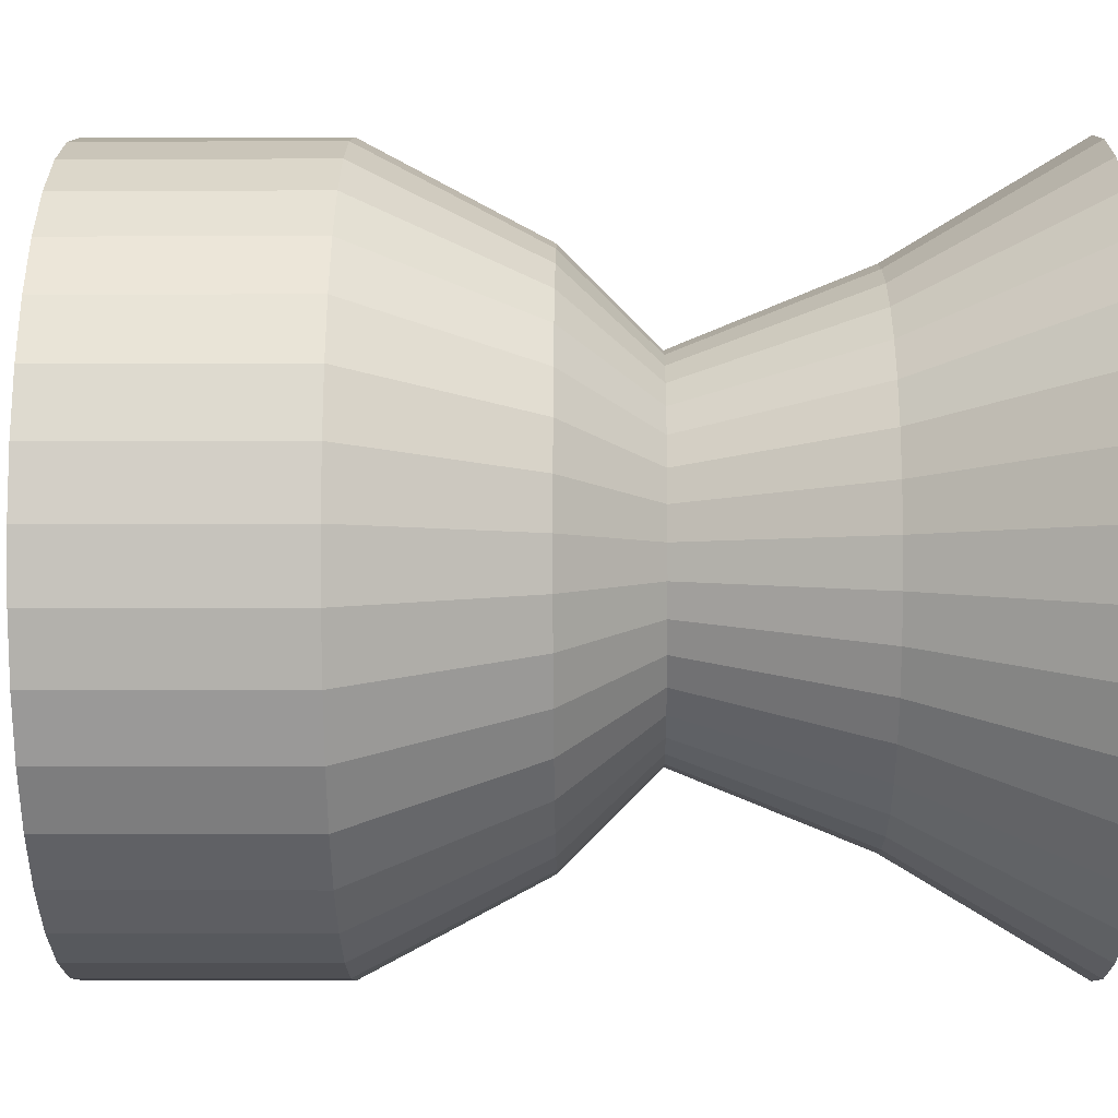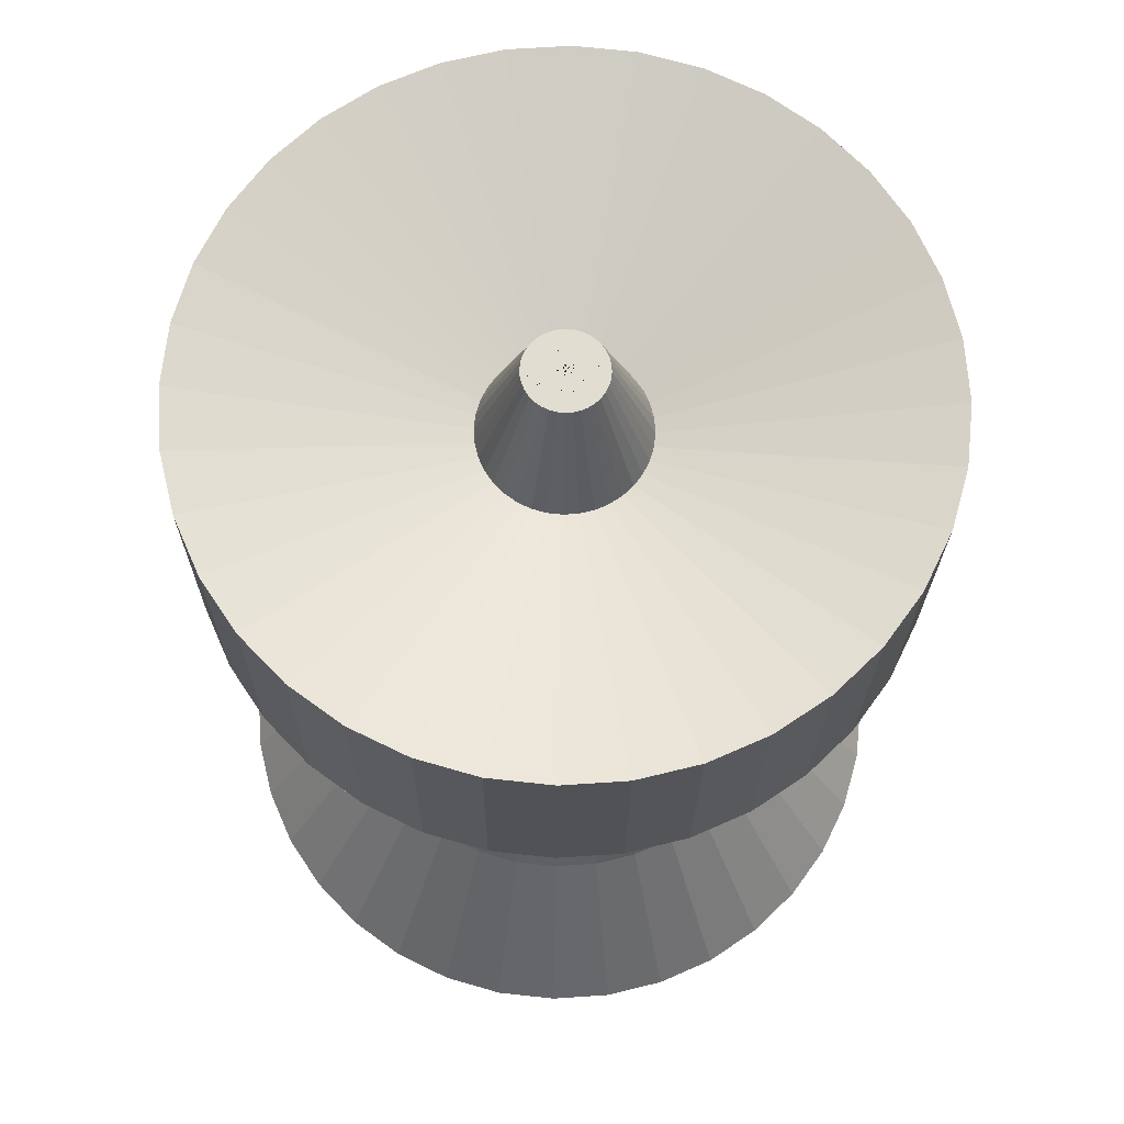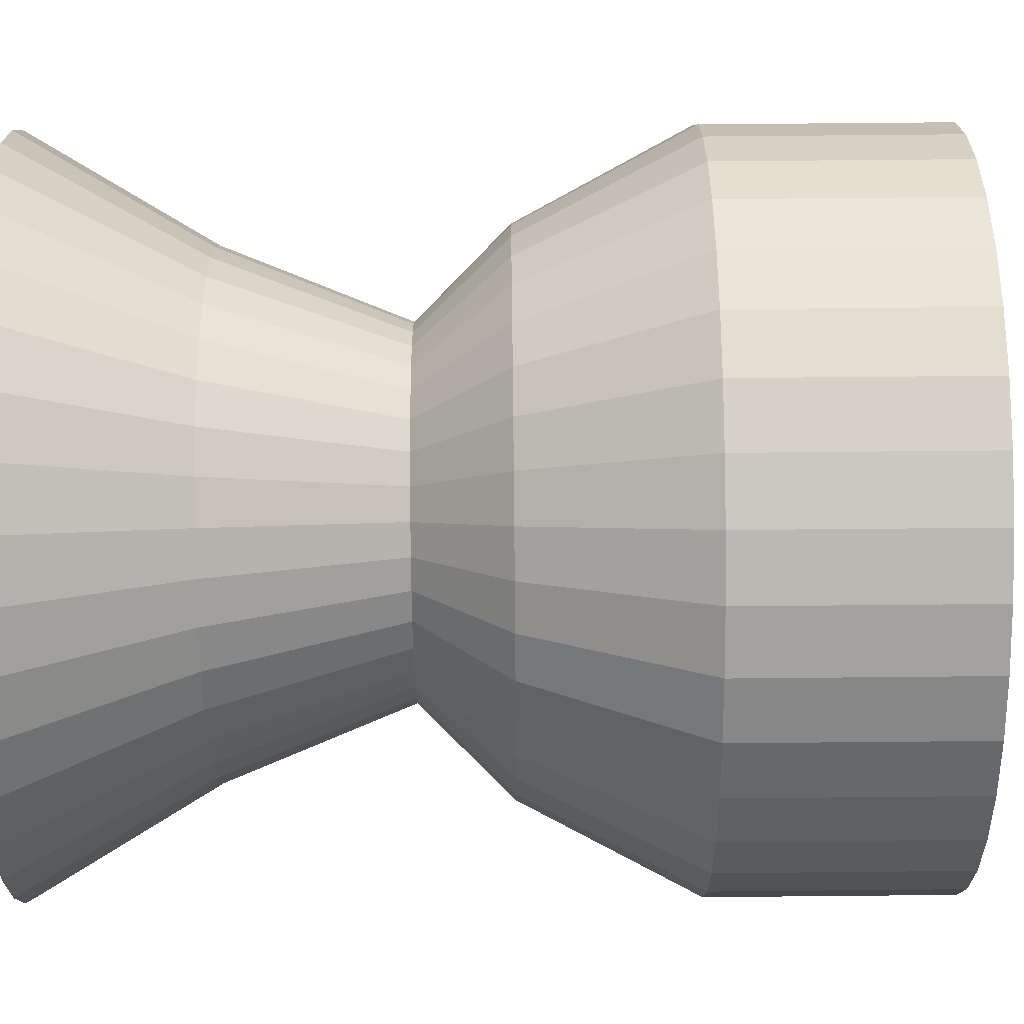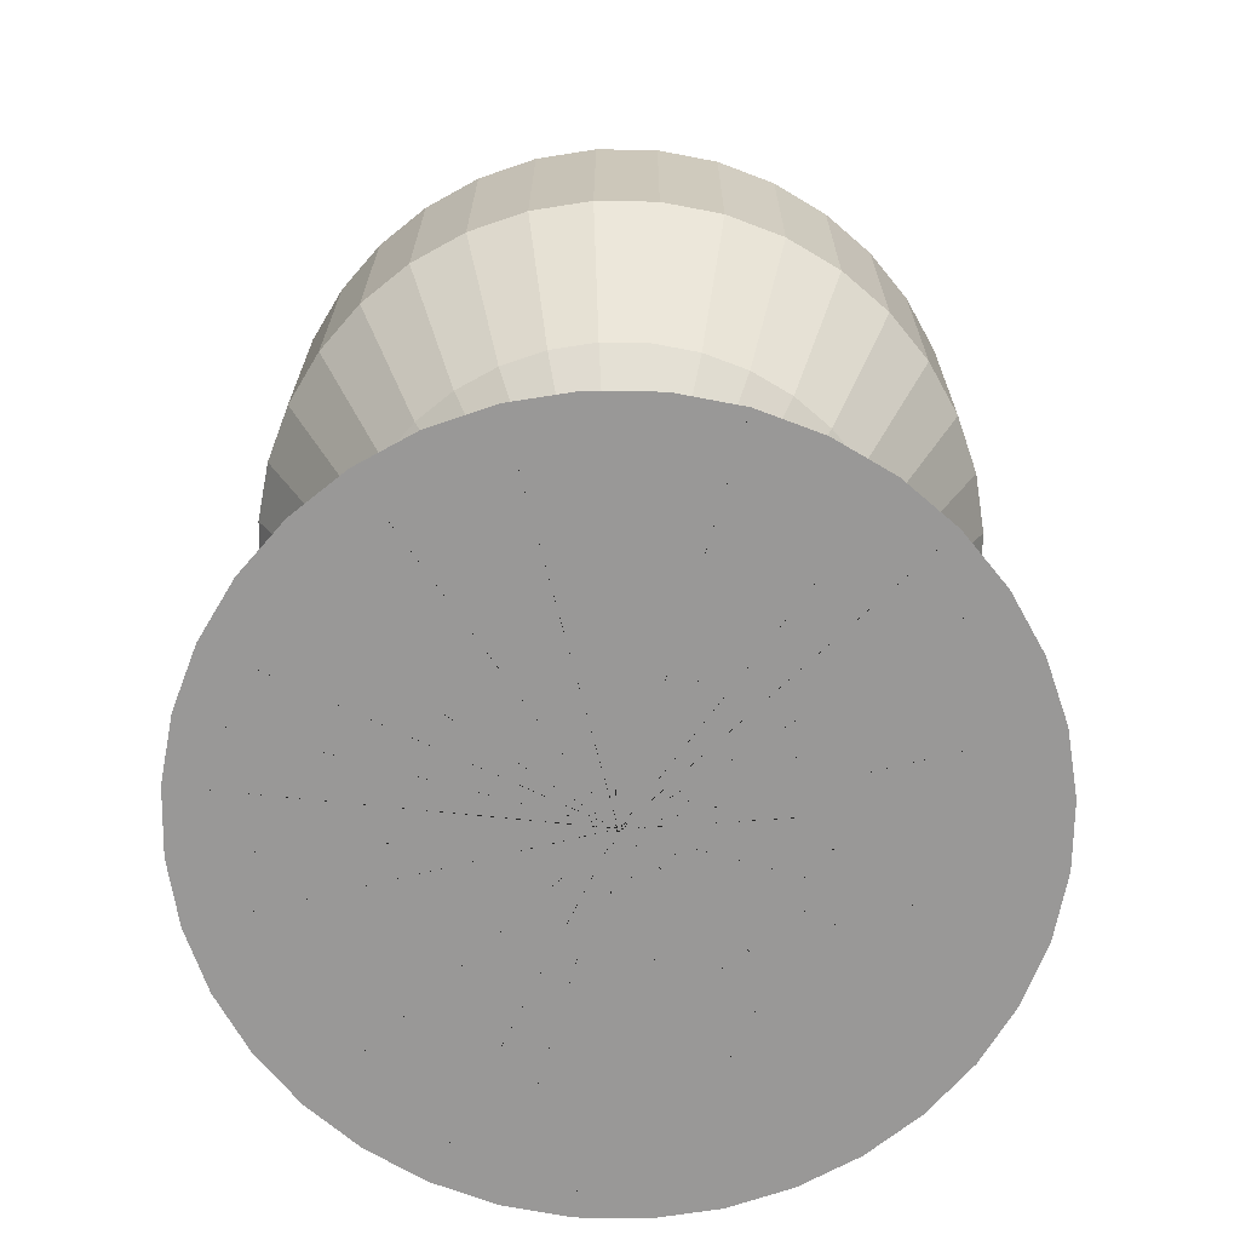
<metadata>
{"format":"obj","ext":"obj","renderer":"f3d","projection":"perspective","resolution":1024,"background":"white","views":[{"elev":-35.8,"azim":-89.4,"up":"+Z"},{"elev":68.4,"azim":-60.5,"up":"+Y"},{"elev":24.2,"azim":89.6,"up":"+Z"},{"elev":-68.3,"azim":-147.5,"up":"+Y"}]}
</metadata>
<code>
o Cube
v 0.2848 0.005852 -0.17
v -0.1186 -0.007843 1.797
v 0.002919 1 1.217
v 0.08519 2.007 0.8277
v -0.01515 2.505 1.323
v -0.115 3.45 1.821
v -0.1137 4.746 1.831
v 0.194 4.325 0.3254
v 0.2424 5.023 0.09819
v 0.2875 5.025 -0.122
v 0.2824 0.005857 -0.1703
v 0.2267 -0.008485 1.837
v 0.2443 0.9996 1.244
v 0.2566 2.006 0.8475
v 0.2432 2.505 1.353
v 0.2302 3.449 1.861
v 0.2316 4.746 1.871
v 0.2737 4.324 0.3346
v 0.281 5.023 0.1027
v 0.2872 5.025 -0.1221
v 0.28 0.005858 -0.1701
v 0.5736 -0.008693 1.816
v 0.4869 0.9995 1.23
v 0.4288 2.006 0.8373
v 0.5028 2.504 1.337
v 0.5771 3.449 1.841
v 0.5785 4.745 1.85
v 0.3537 4.324 0.3298
v 0.3198 5.023 0.1003
v 0.2869 5.025 -0.122
v 0.2776 0.005856 -0.1696
v 0.9116 -0.008463 1.735
v 0.7233 0.9996 1.174
v 0.5967 2.006 0.7973
v 0.7557 2.505 1.277
v 0.9152 3.449 1.76
v 0.9165 4.746 1.769
v 0.4318 4.324 0.3112
v 0.3576 5.023 0.09133
v 0.2866 5.025 -0.122
v 0.2754 0.005852 -0.1686
v 1.231 -0.0078 1.597
v 0.9464 1 1.077
v 0.755 2.007 0.7287
v 0.9943 2.505 1.174
v 1.234 3.45 1.622
v 1.235 4.746 1.631
v 0.5054 4.325 0.2793
v 0.3933 5.023 0.07588
v 0.2864 5.025 -0.1218
v 0.2734 0.005844 -0.1673
v 1.521 -0.006726 1.406
v 1.149 1.001 0.9433
v 0.8991 2.007 0.6337
v 1.211 2.506 1.031
v 1.524 3.451 1.431
v 1.526 4.747 1.44
v 0.5723 4.325 0.2352
v 0.4258 5.023 0.05447
v 0.2861 5.025 -0.1217
v 0.2716 0.005834 -0.1656
v 1.773 -0.005272 1.167
v 1.326 1.002 0.7763
v 1.024 2.008 0.5151
v 1.4 2.507 0.8519
v 1.777 3.452 1.192
v 1.778 4.749 1.201
v 0.6306 4.325 0.1801
v 0.454 5.024 0.02775
v 0.2859 5.025 -0.1215
v 0.2701 0.005821 -0.1636
v 1.98 -0.003483 0.888
v 1.471 1.003 0.5812
v 1.127 2.009 0.3766
v 1.555 2.508 0.6431
v 1.984 3.454 0.9128
v 1.985 4.751 0.9222
v 0.6784 4.326 0.1157
v 0.4772 5.024 -0.003475
v 0.2857 5.025 -0.1212
v 0.269 0.005807 -0.1615
v 2.136 -0.001414 0.5773
v 1.579 1.005 0.3639
v 1.205 2.01 0.2223
v 1.672 2.51 0.4106
v 2.139 3.456 0.6021
v 2.141 4.753 0.6114
v 0.7143 4.326 0.04397
v 0.4946 5.024 -0.03825
v 0.2856 5.025 -0.121
v 0.2684 0.005791 -0.1591
v 2.235 0.000874 0.2442
v 1.649 1.006 0.131
v 1.254 2.011 0.05695
v 1.746 2.512 0.1614
v 2.239 3.458 0.269
v 2.24 4.755 0.2783
v 0.7372 4.327 -0.03289
v 0.5057 5.024 -0.07551
v 0.2855 5.025 -0.1207
v 0.2681 0.005774 -0.1567
v 2.275 0.003309 -0.101
v 1.677 1.008 -0.1104
v 1.274 2.012 -0.1145
v 1.776 2.513 -0.09692
v 2.279 3.461 -0.07619
v 2.28 4.757 -0.06689
v 0.7464 4.327 -0.1126
v 0.5102 5.025 -0.1141
v 0.2854 5.025 -0.1204
v 0.2682 0.005756 -0.1543
v 2.254 0.005819 -0.4479
v 1.662 1.01 -0.353
v 1.263 2.013 -0.2867
v 1.76 2.515 -0.3565
v 2.258 3.463 -0.4231
v 2.259 4.76 -0.4138
v 0.7416 4.328 -0.1926
v 0.5079 5.025 -0.153
v 0.2855 5.025 -0.1201
v 0.2688 0.005739 -0.1519
v 2.174 0.008327 -0.7859
v 1.606 1.011 -0.5894
v 1.223 2.015 -0.4545
v 1.7 2.517 -0.6094
v 2.177 3.466 -0.7611
v 2.179 4.762 -0.7518
v 0.723 4.328 -0.2706
v 0.4988 5.025 -0.1908
v 0.2855 5.025 -0.1198
v 0.2697 0.005722 -0.1497
v 2.036 0.01076 -1.105
v 1.509 1.013 -0.8124
v 1.155 2.016 -0.6129
v 1.597 2.519 -0.8481
v 2.039 3.468 -1.08
v 2.041 4.765 -1.071
v 0.6912 4.329 -0.3442
v 0.4834 5.025 -0.2265
v 0.2857 5.025 -0.1195
v 0.2711 0.005706 -0.1477
v 1.844 0.01303 -1.395
v 1.376 1.015 -1.015
v 1.06 2.017 -0.7569
v 1.454 2.521 -1.065
v 1.848 3.471 -1.37
v 1.849 4.767 -1.361
v 0.647 4.329 -0.4112
v 0.462 5.026 -0.2589
v 0.2858 5.025 -0.1193
v 0.2728 0.005692 -0.1459
v 1.605 0.01509 -1.647
v 1.209 1.016 -1.192
v 0.9412 2.018 -0.8823
v 1.275 2.522 -1.254
v 1.609 3.473 -1.623
v 1.61 4.769 -1.613
v 0.5919 4.33 -0.4694
v 0.4353 5.026 -0.2872
v 0.286 5.025 -0.119
v 0.2747 0.005679 -0.1445
v 1.326 0.01687 -1.855
v 1.013 1.017 -1.337
v 0.8026 2.019 -0.9851
v 1.066 2.524 -1.409
v 1.33 3.474 -1.83
v 1.331 4.771 -1.82
v 0.5275 4.33 -0.5172
v 0.404 5.026 -0.3103
v 0.2863 5.025 -0.1189
v 0.2769 0.005669 -0.1434
v 1.016 0.0183 -2.01
v 0.7961 1.018 -1.445
v 0.6483 2.02 -1.062
v 0.8336 2.525 -1.525
v 1.019 3.476 -1.985
v 1.021 4.772 -1.976
v 0.4558 4.331 -0.5531
v 0.3693 5.026 -0.3277
v 0.2865 5.025 -0.1187
v 0.2792 0.005661 -0.1427
v 0.6826 0.01935 -2.109
v 0.5632 1.019 -1.515
v 0.483 2.02 -1.112
v 0.5843 2.525 -1.6
v 0.6862 3.477 -2.085
v 0.6875 4.773 -2.075
v 0.3789 4.331 -0.576
v 0.332 5.026 -0.3389
v 0.2868 5.025 -0.1186
v 0.2816 0.005657 -0.1424
v 0.3374 0.02 -2.149
v 0.3218 1.02 -1.543
v 0.3116 2.02 -1.131
v 0.326 2.526 -1.63
v 0.3409 3.478 -2.124
v 0.3423 4.774 -2.115
v 0.2992 4.331 -0.5852
v 0.2934 5.026 -0.3433
v 0.2871 5.025 -0.1186
v 0.2841 0.005656 -0.1425
v -0.009544 0.0202 -2.129
v 0.07916 1.02 -1.528
v 0.1393 2.021 -1.121
v 0.06643 2.526 -1.614
v -0.00599 3.478 -2.104
v -0.004658 4.774 -2.094
v 0.2192 4.331 -0.5805
v 0.2546 5.026 -0.341
v 0.2874 5.025 -0.1186
v 0.2864 0.005657 -0.1431
v -0.3476 0.01997 -2.048
v -0.1572 1.02 -1.472
v -0.02852 2.02 -1.081
v -0.1865 2.526 -1.554
v -0.344 3.478 -2.023
v -0.3427 4.774 -2.014
v 0.1412 4.331 -0.5619
v 0.2167 5.026 -0.332
v 0.2877 5.025 -0.1187
v 0.2887 0.005662 -0.1441
v -0.6665 0.01931 -1.91
v -0.3803 1.019 -1.375
v -0.1869 2.02 -1.013
v -0.4252 2.525 -1.45
v -0.663 3.477 -1.885
v -0.6616 4.773 -1.876
v 0.06756 4.331 -0.53
v 0.181 5.026 -0.3165
v 0.288 5.025 -0.1188
v 0.2907 0.00567 -0.1454
v -0.9566 0.01824 -1.719
v -0.5831 1.018 -1.242
v -0.3309 2.02 -0.9176
v -0.6422 2.525 -1.307
v -0.9531 3.476 -1.694
v -0.9517 4.772 -1.684
v 0.000612 4.331 -0.4859
v 0.1486 5.026 -0.2951
v 0.2883 5.025 -0.119
v 0.2924 0.005679 -0.1471
v -1.209 0.01678 -1.48
v -0.7597 1.017 -1.075
v -0.4563 2.019 -0.799
v -0.8311 2.524 -1.129
v -1.206 3.474 -1.455
v -1.204 4.771 -1.446
v -0.05765 4.33 -0.4307
v 0.1203 5.026 -0.2684
v 0.2885 5.025 -0.1192
v 0.2939 0.005692 -0.149
v -1.416 0.01499 -1.201
v -0.9045 1.016 -0.8795
v -0.5591 2.018 -0.6605
v -0.9861 2.522 -0.9198
v -1.413 3.473 -1.176
v -1.411 4.769 -1.167
v -0.1055 4.33 -0.3663
v 0.09716 5.026 -0.2372
v 0.2886 5.025 -0.1194
v 0.295 0.005707 -0.1512
v -1.572 0.01293 -0.8899
v -1.013 1.015 -0.6621
v -0.6363 2.017 -0.5062
v -1.103 2.521 -0.6873
v -1.568 3.47 -0.8651
v -1.567 4.767 -0.8558
v -0.1414 4.329 -0.2946
v 0.07975 5.026 -0.2024
v 0.2888 5.025 -0.1197
v 0.2957 0.005723 -0.1535
v -1.671 0.01064 -0.5569
v -1.083 1.013 -0.4292
v -0.6856 2.016 -0.3408
v -1.177 2.519 -0.4381
v -1.667 3.468 -0.5321
v -1.666 4.765 -0.5228
v -0.1643 4.329 -0.2178
v 0.06865 5.025 -0.1651
v 0.2889 5.025 -0.12
v 0.296 0.00574 -0.1559
v -1.711 0.008202 -0.2117
v -1.111 1.011 -0.1878
v -0.7054 2.015 -0.1694
v -1.207 2.517 -0.1797
v -1.707 3.466 -0.1869
v -1.706 4.762 -0.1776
v -0.1735 4.328 -0.1381
v 0.06419 5.025 -0.1265
v 0.2889 5.025 -0.1203
v 0.2958 0.005758 -0.1584
v -1.69 0.005692 0.1352
v -1.096 1.01 0.05476
v -0.6952 2.013 0.00283
v -1.191 2.515 0.07984
v -1.687 3.463 0.16
v -1.685 4.76 0.1693
v -0.1687 4.328 -0.05804
v 0.0665 5.025 -0.08771
v 0.2889 5.025 -0.1206
v 0.2952 0.005775 -0.1607
v -1.61 0.003185 0.4733
v -1.04 1.008 0.2912
v -0.6551 2.012 0.1707
v -1.131 2.513 0.3328
v -1.606 3.461 0.4981
v -1.605 4.757 0.5074
v -0.1501 4.327 0.01997
v 0.07551 5.025 -0.04988
v 0.2888 5.025 -0.1209
v 0.2943 0.005792 -0.163
v -1.472 0.000754 0.7922
v -0.9433 1.006 0.5142
v -0.5866 2.011 0.329
v -1.028 2.512 0.5714
v -1.468 3.458 0.817
v -1.467 4.755 0.8263
v -0.1182 4.327 0.09357
v 0.09096 5.024 -0.0142
v 0.2887 5.025 -0.1212
v 0.2929 0.005808 -0.165
v -1.28 -0.001524 1.082
v -0.8094 1.004 0.717
v -0.4916 2.01 0.473
v -0.8844 2.51 0.7885
v -1.277 3.456 1.107
v -1.275 4.753 1.116
v -0.07407 4.326 0.1605
v 0.1124 5.024 0.01826
v 0.2885 5.025 -0.1214
v 0.2913 0.005822 -0.1668
v -1.041 -0.00358 1.335
v -0.6424 1.003 0.8936
v -0.373 2.009 0.5984
v -0.7057 2.508 0.9774
v -1.038 3.454 1.36
v -1.037 4.751 1.369
v -0.01896 4.326 0.2188
v 0.1391 5.024 0.04651
v 0.2883 5.025 -0.1216
v 0.2893 0.005834 -0.1682
v -0.7624 -0.005354 1.542
v -0.4473 1.002 1.038
v -0.2345 2.008 0.7012
v -0.4969 2.507 1.132
v -0.7588 3.452 1.567
v -0.7575 4.749 1.576
v 0.04544 4.325 0.2666
v 0.1703 5.024 0.06969
v 0.2881 5.025 -0.1218
v 0.2871 0.005844 -0.1693
v -0.4516 -0.006789 1.697
v -0.23 1.001 1.147
v -0.08017 2.007 0.7785
v -0.2644 2.506 1.249
v -0.4481 3.451 1.722
v -0.4467 4.747 1.732
v 0.1172 4.325 0.3025
v 0.2051 5.023 0.08709
v 0.2878 5.025 -0.1219
v 0.2848 0.005852 -0.17
v -0.1186 -0.007843 1.797
v 0.00292 1 1.217
v 0.08519 2.007 0.8277
v -0.01514 2.505 1.323
v -0.115 3.45 1.821
v -0.1137 4.746 1.831
v 0.194 4.325 0.3254
v 0.2424 5.023 0.09819
v 0.2875 5.025 -0.122
f 7 17 18 8
f 1 11 12 2
f 8 18 19 9
f 2 12 13 3
f 9 19 20 10
f 3 13 14 4
f 4 14 15 5
f 5 15 16 6
f 6 16 17 7
f 14 24 25 15
f 15 25 26 16
f 16 26 27 17
f 17 27 28 18
f 11 21 22 12
f 18 28 29 19
f 12 22 23 13
f 19 29 30 20
f 13 23 24 14
f 24 34 35 25
f 25 35 36 26
f 26 36 37 27
f 27 37 38 28
f 21 31 32 22
f 28 38 39 29
f 22 32 33 23
f 29 39 40 30
f 23 33 34 24
f 39 49 50 40
f 33 43 44 34
f 34 44 45 35
f 35 45 46 36
f 36 46 47 37
f 37 47 48 38
f 31 41 42 32
f 38 48 49 39
f 32 42 43 33
f 49 59 60 50
f 43 53 54 44
f 44 54 55 45
f 45 55 56 46
f 46 56 57 47
f 47 57 58 48
f 41 51 52 42
f 48 58 59 49
f 42 52 53 43
f 58 68 69 59
f 52 62 63 53
f 59 69 70 60
f 53 63 64 54
f 54 64 65 55
f 55 65 66 56
f 56 66 67 57
f 57 67 68 58
f 51 61 62 52
f 68 78 79 69
f 62 72 73 63
f 69 79 80 70
f 63 73 74 64
f 64 74 75 65
f 65 75 76 66
f 66 76 77 67
f 67 77 78 68
f 61 71 72 62
f 77 87 88 78
f 71 81 82 72
f 78 88 89 79
f 72 82 83 73
f 79 89 90 80
f 73 83 84 74
f 74 84 85 75
f 75 85 86 76
f 76 86 87 77
f 87 97 98 88
f 81 91 92 82
f 88 98 99 89
f 82 92 93 83
f 89 99 100 90
f 83 93 94 84
f 84 94 95 85
f 85 95 96 86
f 86 96 97 87
f 96 106 107 97
f 97 107 108 98
f 91 101 102 92
f 98 108 109 99
f 92 102 103 93
f 99 109 110 100
f 93 103 104 94
f 94 104 105 95
f 95 105 106 96
f 106 116 117 107
f 107 117 118 108
f 101 111 112 102
f 108 118 119 109
f 102 112 113 103
f 109 119 120 110
f 103 113 114 104
f 104 114 115 105
f 105 115 116 106
f 115 125 126 116
f 116 126 127 117
f 117 127 128 118
f 111 121 122 112
f 118 128 129 119
f 112 122 123 113
f 119 129 130 120
f 113 123 124 114
f 114 124 125 115
f 125 135 136 126
f 126 136 137 127
f 127 137 138 128
f 121 131 132 122
f 128 138 139 129
f 122 132 133 123
f 129 139 140 130
f 123 133 134 124
f 124 134 135 125
f 134 144 145 135
f 135 145 146 136
f 136 146 147 137
f 137 147 148 138
f 131 141 142 132
f 138 148 149 139
f 132 142 143 133
f 139 149 150 140
f 133 143 144 134
f 144 154 155 145
f 145 155 156 146
f 146 156 157 147
f 147 157 158 148
f 141 151 152 142
f 148 158 159 149
f 142 152 153 143
f 149 159 160 150
f 143 153 154 144
f 153 163 164 154
f 154 164 165 155
f 155 165 166 156
f 156 166 167 157
f 157 167 168 158
f 151 161 162 152
f 158 168 169 159
f 152 162 163 153
f 159 169 170 160
f 169 179 180 170
f 163 173 174 164
f 164 174 175 165
f 165 175 176 166
f 166 176 177 167
f 167 177 178 168
f 161 171 172 162
f 168 178 179 169
f 162 172 173 163
f 172 182 183 173
f 179 189 190 180
f 173 183 184 174
f 174 184 185 175
f 175 185 186 176
f 176 186 187 177
f 177 187 188 178
f 171 181 182 172
f 178 188 189 179
f 188 198 199 189
f 182 192 193 183
f 189 199 200 190
f 183 193 194 184
f 184 194 195 185
f 185 195 196 186
f 186 196 197 187
f 187 197 198 188
f 181 191 192 182
f 191 201 202 192
f 198 208 209 199
f 192 202 203 193
f 199 209 210 200
f 193 203 204 194
f 194 204 205 195
f 195 205 206 196
f 196 206 207 197
f 197 207 208 198
f 207 217 218 208
f 201 211 212 202
f 208 218 219 209
f 202 212 213 203
f 209 219 220 210
f 203 213 214 204
f 204 214 215 205
f 205 215 216 206
f 206 216 217 207
f 217 227 228 218
f 211 221 222 212
f 218 228 229 219
f 212 222 223 213
f 219 229 230 220
f 213 223 224 214
f 214 224 225 215
f 215 225 226 216
f 216 226 227 217
f 226 236 237 227
f 227 237 238 228
f 221 231 232 222
f 228 238 239 229
f 222 232 233 223
f 229 239 240 230
f 223 233 234 224
f 224 234 235 225
f 225 235 236 226
f 236 246 247 237
f 237 247 248 238
f 231 241 242 232
f 238 248 249 239
f 232 242 243 233
f 239 249 250 240
f 233 243 244 234
f 234 244 245 235
f 235 245 246 236
f 245 255 256 246
f 246 256 257 247
f 247 257 258 248
f 241 251 252 242
f 248 258 259 249
f 242 252 253 243
f 249 259 260 250
f 243 253 254 244
f 244 254 255 245
f 255 265 266 256
f 256 266 267 257
f 257 267 268 258
f 251 261 262 252
f 258 268 269 259
f 252 262 263 253
f 259 269 270 260
f 253 263 264 254
f 254 264 265 255
f 264 274 275 265
f 265 275 276 266
f 266 276 277 267
f 267 277 278 268
f 261 271 272 262
f 268 278 279 269
f 262 272 273 263
f 269 279 280 270
f 263 273 274 264
f 274 284 285 275
f 275 285 286 276
f 276 286 287 277
f 277 287 288 278
f 271 281 282 272
f 278 288 289 279
f 272 282 283 273
f 279 289 290 280
f 273 283 284 274
f 289 299 300 290
f 283 293 294 284
f 284 294 295 285
f 285 295 296 286
f 286 296 297 287
f 287 297 298 288
f 281 291 292 282
f 288 298 299 289
f 282 292 293 283
f 299 309 310 300
f 293 303 304 294
f 294 304 305 295
f 295 305 306 296
f 296 306 307 297
f 297 307 308 298
f 291 301 302 292
f 298 308 309 299
f 292 302 303 293
f 308 318 319 309
f 302 312 313 303
f 309 319 320 310
f 303 313 314 304
f 304 314 315 305
f 305 315 316 306
f 306 316 317 307
f 307 317 318 308
f 301 311 312 302
f 318 328 329 319
f 312 322 323 313
f 319 329 330 320
f 313 323 324 314
f 314 324 325 315
f 315 325 326 316
f 316 326 327 317
f 317 327 328 318
f 311 321 322 312
f 327 337 338 328
f 321 331 332 322
f 328 338 339 329
f 322 332 333 323
f 329 339 340 330
f 323 333 334 324
f 324 334 335 325
f 325 335 336 326
f 326 336 337 327
f 337 347 348 338
f 331 341 342 332
f 338 348 349 339
f 332 342 343 333
f 339 349 350 340
f 333 343 344 334
f 334 344 345 335
f 335 345 346 336
f 336 346 347 337
f 346 356 357 347
f 347 357 358 348
f 341 351 352 342
f 348 358 359 349
f 342 352 353 343
f 349 359 360 350
f 343 353 354 344
f 344 354 355 345
f 345 355 356 346
f 356 366 367 357
f 357 367 368 358
f 351 361 362 352
f 358 368 369 359
f 352 362 363 353
f 359 369 370 360
f 353 363 364 354
f 354 364 365 355
f 355 365 366 356

</code>
